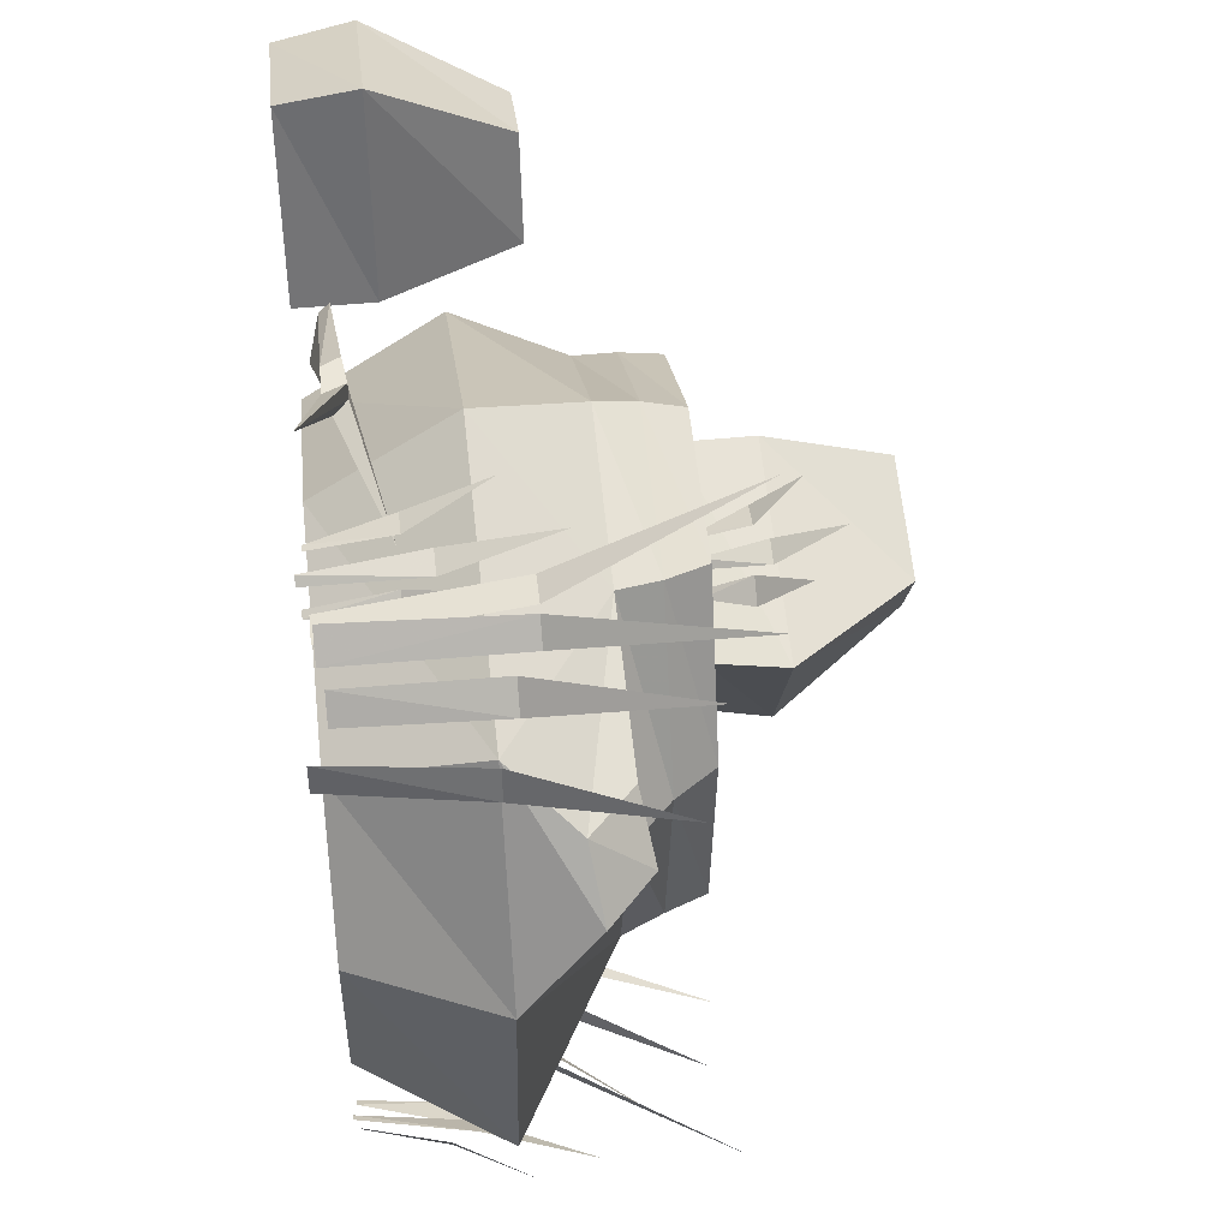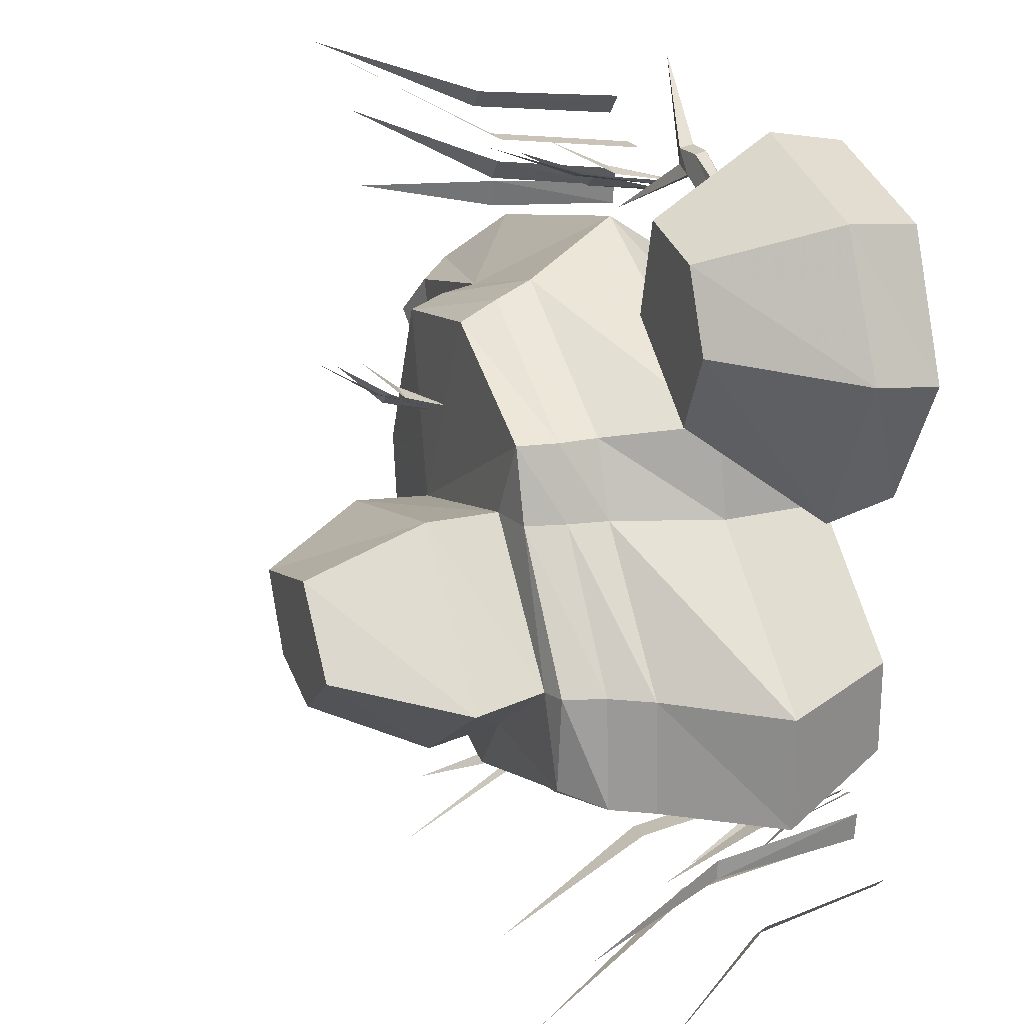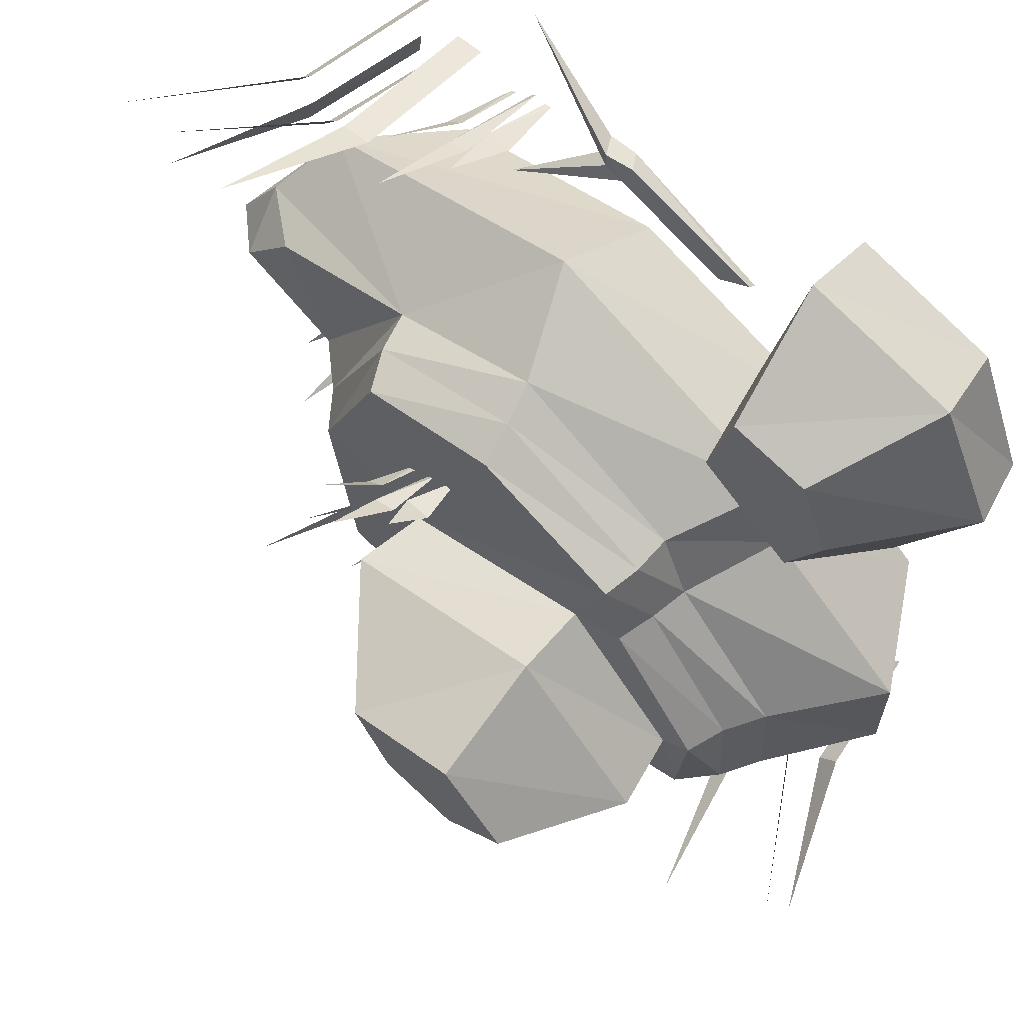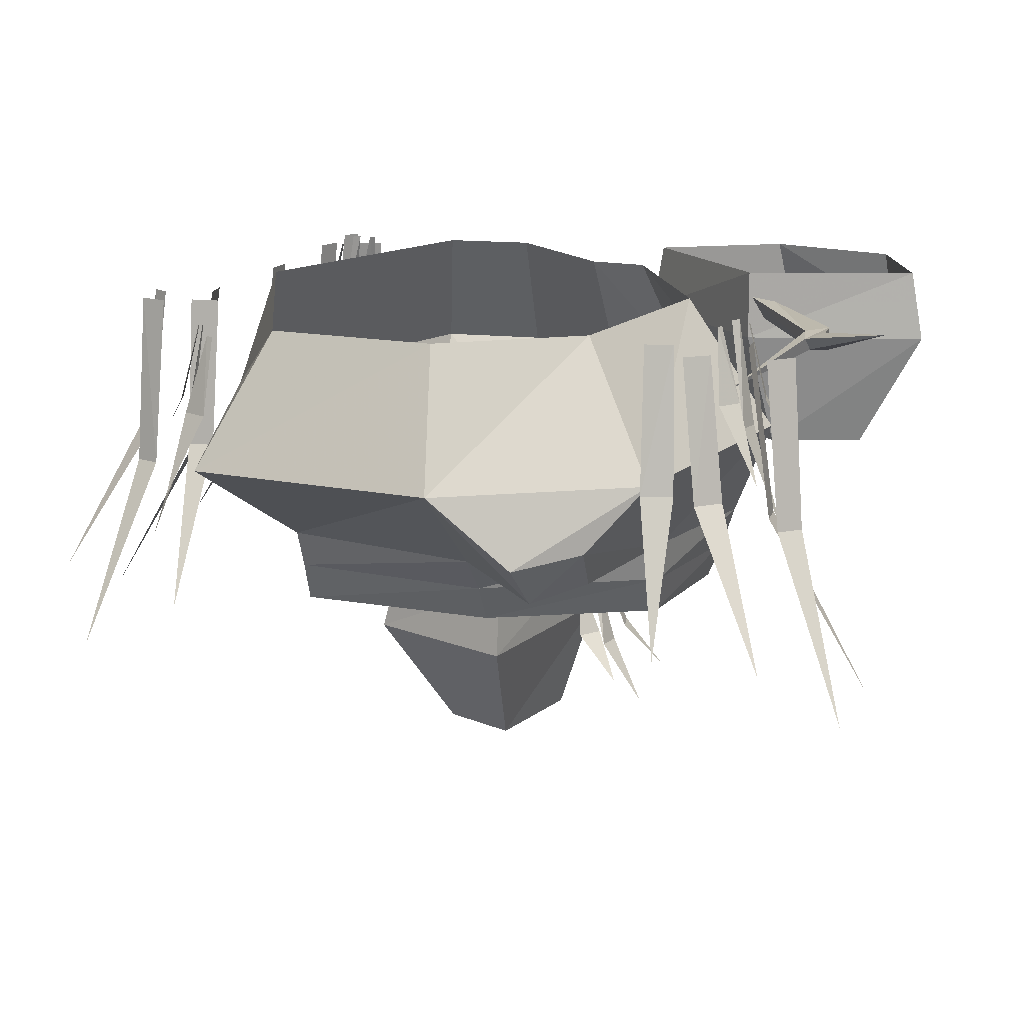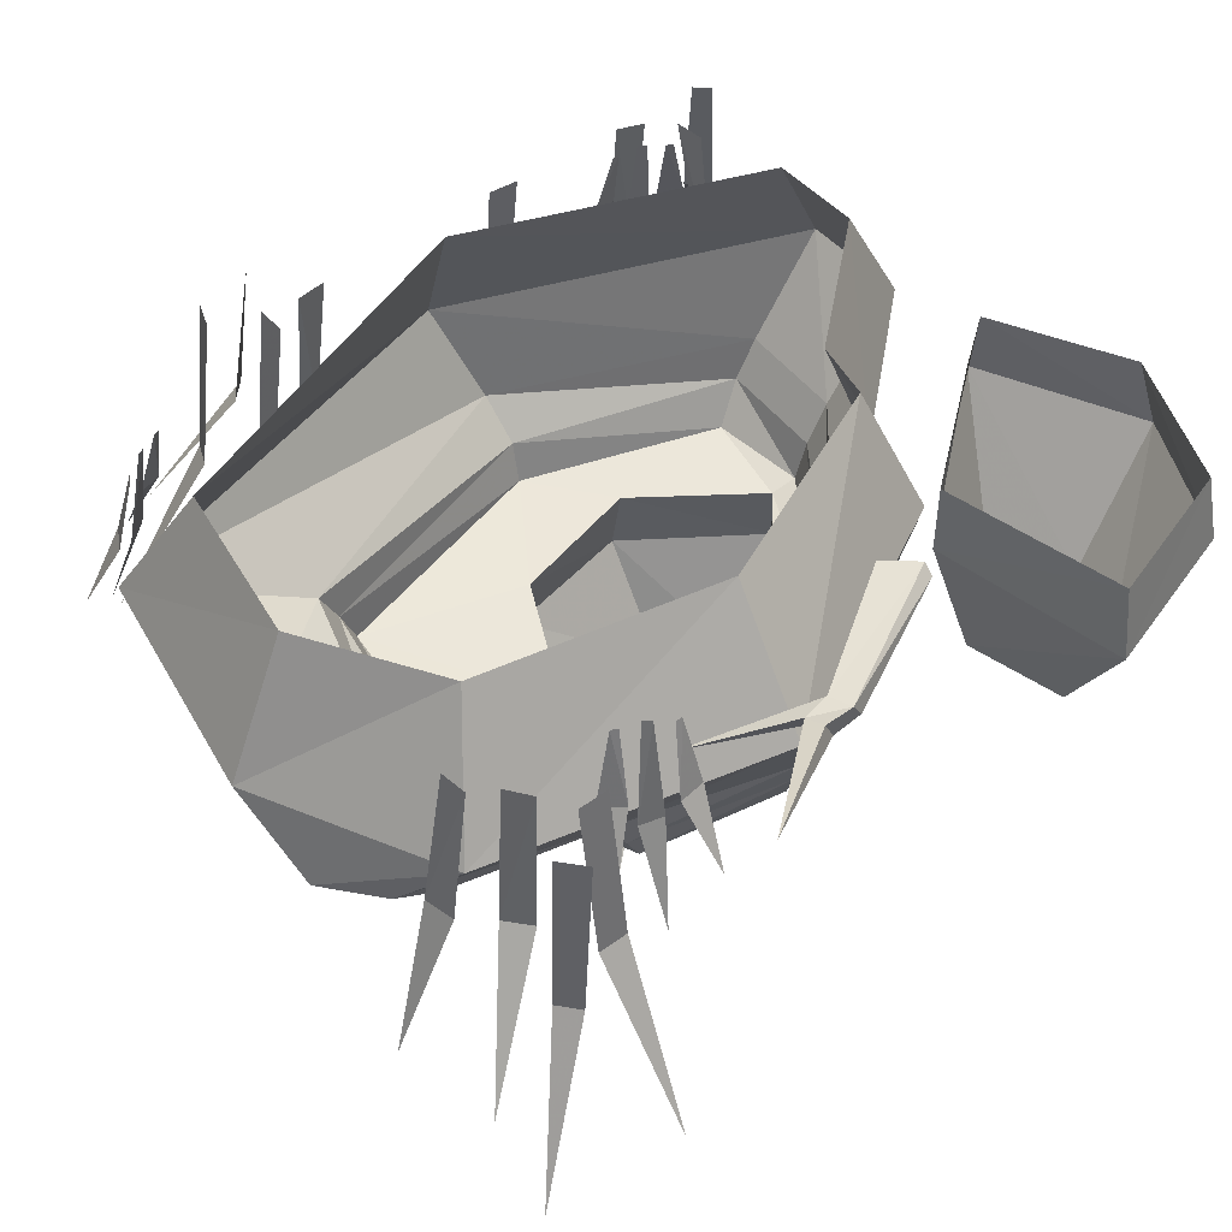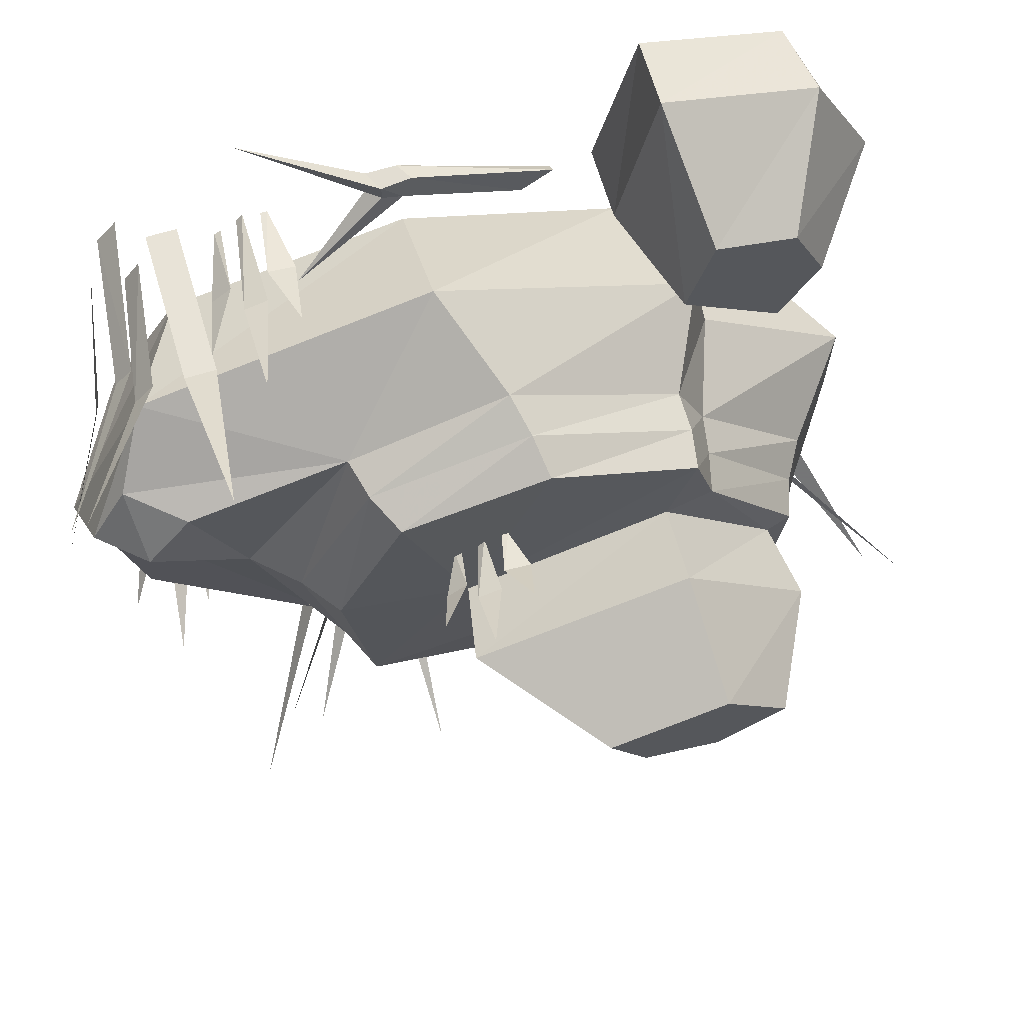
<metadata>
{"format":"obj","ext":"obj","renderer":"f3d","projection":"perspective","resolution":1024,"background":"white","views":[{"elev":47.0,"azim":-96.4,"up":"+Z"},{"elev":22.2,"azim":68.8,"up":"+Z"},{"elev":63.3,"azim":40.7,"up":"+Z"},{"elev":14.5,"azim":-75.6,"up":"+Y"},{"elev":48.7,"azim":-39.4,"up":"+Y"},{"elev":68.1,"azim":-16.7,"up":"+Z"}]}
</metadata>
<code>
v -0.8828 -0.3125 -0.5078
v -0.9922 -0.3125 0.0625
v -0.8281 -0.007812 0.03125
v -0.7578 -0.007812 -0.3594
v 0.1016 -0.3125 -0.7734
v 0.1797 -0.5547 -0.6797
v -0.4766 -0.5547 -0.4141
v -0.625 -0.5547 0.05469
v -0.8438 -0.5781 0.2578
v -0.9531 -0.4766 0.2422
v -0.7734 -0.3125 0.5078
v -0.6406 -0.007812 0.3438
v -0.08594 -0.3125 0.6797
v -0.07812 -0.007812 0.4688
v 0.5391 -0.3125 0.3672
v 0.4375 -0.007812 0.25
v 0.5781 -0.3125 0.1562
v 0.4688 -0.007812 0.1094
v 0.9531 -0.3125 -0.1641
v 0.7812 -0.007812 -0.1562
v 0.9531 -0.3125 -0.4297
v 0.7812 -0.007812 -0.375
v 0.07812 -0.007812 -0.6562
v -0.1484 -0.7578 0.007812
v -0.2891 -0.7422 0.4375
v -0.4531 -0.7422 0.05469
v -0.3906 -0.7422 -0.4141
v 0.007812 -0.7578 -0.3047
v 0.007812 -0.9297 -0.3516
v -0.1797 -0.9297 0.007812
v 0.3359 -0.7578 0.1484
v 0.4062 -0.7422 0.3281
v 0.05469 -0.7422 0.5078
v 0.1797 -0.7422 -0.5625
v 0.3359 -0.7578 -0.3828
v -0.4297 -0.6484 -0.4141
v 0.1875 -0.6484 -0.5938
v 0.6562 -0.7422 -0.3984
v 0.6172 -0.7578 -0.1719
v 0.6484 -0.9297 -0.1875
v 0.3359 -0.9297 -0.4141
v 0.3438 -1.219 -0.25
v 0.1562 -1.219 -0.2031
v 0.0625 -1.219 -0.03125
v 0.3359 -0.9297 0.1484
v 0.4531 -0.7422 0.1562
v 0.4766 -0.6484 0.1562
v 0.4219 -0.6484 0.3281
v 0.03906 -0.6484 0.5469
v -0.3359 -0.6484 0.4531
v -0.5234 -0.6484 0.05469
v 0.7266 -0.6484 -0.4297
v 0.6797 -0.7422 -0.1641
v 0.7109 -0.6484 -0.1641
v 0.7656 -0.5547 -0.1641
v 0.4922 -0.5547 0.1562
v 0.4219 -0.5547 0.3281
v 0.01562 -0.5547 0.5781
v -0.3594 -0.5547 0.4609
v -0.7344 -0.5547 0.3672
v -0.8594 -0.4531 0.3828
v 0.7812 -0.5547 -0.4297
v -0.8203 -0.2422 -0.5391
v -0.7734 -0.2422 -0.5703
v -0.7656 0 -0.5234
v -0.7812 0 -0.5156
v -0.8516 -0.4766 -0.625
v -0.7578 -0.1797 -0.5859
v -0.7031 -0.1797 -0.6016
v -0.7109 -0.007812 -0.5547
v -0.7266 -0.007812 -0.5469
v -0.7578 -0.3516 -0.6797
v -0.875 -0.1875 -0.4844
v -0.8438 -0.1875 -0.5391
v -0.8203 -0.01562 -0.4922
v -0.8281 -0.01562 -0.4766
v -0.9375 -0.3594 -0.5547
v 0.4844 -0.1641 -0.6562
v 0.5469 -0.1641 -0.6641
v 0.5234 0.007812 -0.6172
v 0.5078 0.007812 -0.6172
v 0.5078 -0.3359 -0.75
v 0.6328 -0.1562 -0.6172
v 0.6797 -0.1562 -0.5781
v 0.6328 0.01562 -0.5625
v 0.6172 0.01562 -0.5703
v 0.7109 -0.3281 -0.6719
v 0.5625 -0.2188 -0.6406
v 0.6172 -0.2188 -0.625
v 0.5781 0.02344 -0.5859
v 0.5625 0.02344 -0.6016
v 0.6172 -0.4531 -0.7188
v -0.3594 -0.1797 0.7031
v -0.4219 -0.1797 0.7109
v -0.3984 -0.007812 0.6641
v -0.3828 -0.007812 0.6641
v -0.3828 -0.3516 0.7969
v -0.5078 -0.1719 0.6641
v -0.5547 -0.1719 0.625
v -0.5078 0 0.6094
v -0.4922 0 0.6172
v -0.5859 -0.3438 0.7188
v -0.4375 -0.2344 0.6875
v -0.4922 -0.2344 0.6719
v -0.4531 0.007812 0.6328
v -0.4375 0.007812 0.6484
v -0.4922 -0.4688 0.7656
v 0.3438 -1.219 0.05469
v 0.5 -1.219 -0.125
v 0.7969 -0.1797 0.2109
v 0.375 -0.1797 0.5469
v 0.375 -0.007812 0.5469
v 0.7812 -0.007812 0.2422
v 0.9766 -0.1797 0.5781
v 0.7656 -0.4688 0.6094
v 0.6797 -0.4688 0.4297
v 0.4453 -0.4688 0.6094
v 0.4609 -0.1797 0.9922
v 0.4688 -0.007812 0.9609
v 0.8281 -0.1797 0.8828
v 0.9375 -0.007812 0.5469
v 0.8047 -0.007812 0.8594
v 0.5 -0.4688 0.8359
v 0.6875 -0.4688 0.7891
v -0.5859 -0.3984 0.7578
v -0.6562 -0.3984 0.7578
v -0.6562 -0.01562 0.7031
v -0.5859 -0.01562 0.7031
v -0.625 -0.7969 0.9844
v -0.2656 -0.3906 -0.7578
v -0.2188 -0.3906 -0.7578
v -0.2031 -0.007812 -0.7031
v -0.2734 -0.007812 -0.6953
v -0.25 -0.7891 -0.9922
v -0.7266 -0.3516 0.6641
v -0.7734 -0.3516 0.6094
v -0.7266 -0.03125 0.5703
v -0.6875 -0.03125 0.625
v -0.9297 -0.6797 0.7812
v -0.3984 -0.3672 -0.6562
v -0.3984 -0.3672 -0.7188
v -0.3516 -0.01562 -0.7188
v -0.3516 -0.01562 -0.6484
v -0.625 -0.7188 -0.6797
v -0.7578 -0.3906 0.8438
v -0.7969 -0.3906 0.7969
v -0.7578 -0.02344 0.7578
v -0.7109 -0.02344 0.8125
v -0.9531 -0.7656 0.9609
v -0.3906 -0.3203 -0.8125
v -0.3438 -0.3203 -0.8594
v -0.3125 0 -0.8281
v -0.3438 0 -0.7891
v -0.5469 -0.6484 -0.9844
v -0.5156 -0.3906 -0.7578
v -0.4922 -0.3906 -0.8125
v -0.4453 0 -0.8047
v -0.4688 0 -0.7422
v -0.7266 -0.7969 -0.8672
v -0.8516 -0.3125 0.5781
v -0.8672 -0.3125 0.5078
v -0.8047 0.007812 0.5
v -0.7969 0.007812 0.5625
v -0.9922 -0.6406 0.5625
v 0.1719 -0.03906 0.5859
v 0.2578 -0.0625 0.6328
v 0.2578 -0.08594 0.6562
v 0.1797 -0.08594 0.6172
v -0.4297 -0.01562 0.9766
v -0.1641 -0.0625 0.8125
v -0.1719 -0.07812 0.7656
v -0.1406 -0.1094 0.7734
v -0.1406 -0.1094 0.8125
v -0.07031 -0.1016 0.8125
v -0.09375 -0.0625 0.8125
v -0.1094 -0.07031 0.7578
v -0.3594 -0.1719 0.6172
v -0.09375 -0.1094 0.7578
v 0.1797 -0.09375 0.6172
v 0.7734 -0.3984 -0.6328
v 0.7734 -0.3984 -0.5859
v 0.7188 -0.01562 -0.5703
v 0.7109 -0.01562 -0.6406
v 1.008 -0.7969 -0.6172
v 0.8359 -0.3281 -0.7578
v 0.8828 -0.3281 -0.7109
v 0.8438 -0.007812 -0.6797
v 0.8125 -0.007812 -0.7109
v 1.008 -0.6562 -0.9141
v 0.6016 -0.3984 -0.75
v 0.6562 -0.3984 -0.7266
v 0.6484 -0.007812 -0.6797
v 0.5859 -0.007812 -0.7031
v 0.7188 -0.8047 -0.9609
v 0.2578 -0.375 -0.7734
v 0.3203 -0.375 -0.7656
v 0.3203 -0.02344 -0.7188
v 0.25 -0.02344 -0.7266
v 0.2812 -0.7266 -0.9922
v -0.02344 -0.8516 0.3125
v -0.08594 -0.8516 0.3203
v -0.0625 -0.75 0.2734
v -0.04688 -0.75 0.2734
v -0.04688 -0.9531 0.4062
v -0.1719 -0.8438 0.2734
v -0.2188 -0.8438 0.2344
v -0.1719 -0.7422 0.2188
v -0.1562 -0.7422 0.2266
v -0.25 -0.9453 0.3281
v -0.1016 -0.8828 0.2969
v -0.1562 -0.8828 0.2812
v -0.1172 -0.7422 0.2422
v -0.1016 -0.7422 0.2578
v -0.1562 -1.023 0.375
f 1 2 3
f 1 3 4
f 1 4 5
f 1 5 6
f 1 6 7
f 1 7 2
f 2 7 8
f 2 8 9
f 2 9 10
f 2 10 11
f 2 11 12
f 2 12 3
f 11 13 14
f 11 14 12
f 13 15 16
f 13 16 14
f 15 17 18
f 15 18 16
f 17 19 20
f 17 20 18
f 19 21 22
f 19 22 20
f 21 5 23
f 21 23 22
f 5 4 23
f 24 28 29
f 24 29 30
f 24 30 31
f 35 39 40
f 35 40 41
f 35 41 28
f 28 41 29
f 29 41 42
f 29 42 43
f 29 43 30
f 30 43 44
f 30 44 45
f 30 45 31
f 31 45 39
f 8 59 60
f 8 60 9
f 9 60 61
f 9 61 10
f 10 61 11
f 11 61 59
f 11 59 13
f 13 59 58
f 13 58 15
f 15 58 57
f 15 57 17
f 17 57 56
f 17 56 19
f 19 56 55
f 19 55 21
f 21 55 62
f 21 62 5
f 5 62 6
f 45 40 39
f 40 45 108
f 40 108 109
f 40 109 41
f 41 109 42
f 44 108 45
f 110 111 112
f 110 112 113
f 110 113 114
f 110 114 115
f 110 115 116
f 110 116 111
f 111 116 117
f 111 117 118
f 111 118 119
f 111 119 112
f 120 114 121
f 120 121 122
f 120 122 118
f 120 118 123
f 120 123 124
f 120 124 114
f 114 124 115
f 117 123 118
f 114 113 121
f 118 122 119
f 61 60 59
f 24 25 26
f 24 26 27
f 24 27 28
f 24 31 32
f 24 32 33
f 24 33 25
f 24 25 33
f 34 35 28
f 34 28 27
f 34 38 35
f 35 38 39
f 31 39 46
f 31 46 32
f 38 53 39
f 39 53 46
f 63 64 65
f 63 65 66
f 63 66 64
f 63 64 67
f 63 67 64
f 66 65 64
f 68 69 70
f 68 70 71
f 68 71 69
f 68 69 72
f 68 72 69
f 71 70 69
f 73 74 75
f 73 75 76
f 73 76 74
f 73 74 77
f 73 77 74
f 76 75 74
f 78 79 80
f 78 80 81
f 78 81 79
f 78 79 82
f 78 82 79
f 81 80 79
f 83 84 85
f 83 85 86
f 83 86 84
f 83 84 87
f 83 87 84
f 86 85 84
f 88 89 90
f 88 90 91
f 88 91 89
f 88 89 92
f 88 92 89
f 91 90 89
f 93 94 95
f 93 95 96
f 93 96 94
f 93 94 97
f 93 97 94
f 96 95 94
f 98 99 100
f 98 100 101
f 98 101 99
f 98 99 102
f 98 102 99
f 101 100 99
f 103 104 105
f 103 105 106
f 103 106 104
f 103 104 107
f 103 107 104
f 106 105 104
f 42 109 108
f 42 108 44
f 42 44 43
f 115 124 116
f 116 124 117
f 117 124 123
f 125 126 127
f 125 127 128
f 125 128 126
f 125 126 129
f 125 129 126
f 128 127 126
f 130 131 132
f 130 132 133
f 130 133 131
f 130 131 134
f 130 134 131
f 133 132 131
f 135 136 137
f 135 137 138
f 135 138 136
f 135 136 139
f 135 139 136
f 138 137 136
f 140 141 142
f 140 142 143
f 140 143 141
f 140 141 144
f 140 144 141
f 143 142 141
f 145 146 147
f 145 147 148
f 145 148 146
f 145 146 149
f 145 149 146
f 148 147 146
f 150 151 152
f 150 152 153
f 150 153 151
f 150 151 154
f 150 154 151
f 153 152 151
f 155 156 157
f 155 157 158
f 155 158 156
f 155 156 159
f 155 159 156
f 158 157 156
f 160 161 162
f 160 162 163
f 160 163 161
f 160 161 164
f 160 164 161
f 163 162 161
f 180 181 182
f 180 182 183
f 180 183 181
f 180 181 184
f 180 184 181
f 183 182 181
f 185 186 187
f 185 187 188
f 185 188 186
f 185 186 189
f 185 189 186
f 188 187 186
f 190 191 192
f 190 192 193
f 190 193 191
f 190 191 194
f 190 194 191
f 193 192 191
f 195 196 197
f 195 197 198
f 195 198 196
f 195 196 199
f 195 199 196
f 198 197 196
f 200 201 202
f 200 202 203
f 200 203 201
f 200 201 204
f 200 204 201
f 203 202 201
f 205 206 207
f 205 207 208
f 205 208 206
f 205 206 209
f 205 209 206
f 208 207 206
f 210 211 212
f 210 212 213
f 210 213 211
f 210 211 214
f 210 214 211
f 213 212 211
f 34 27 36
f 34 36 37
f 34 37 38
f 32 46 47
f 32 47 48
f 32 48 33
f 33 48 49
f 33 49 25
f 25 49 50
f 25 50 26
f 26 50 51
f 26 51 27
f 27 51 36
f 37 52 38
f 38 52 53
f 46 53 54
f 46 54 47
f 52 54 53
f 36 51 8
f 36 8 7
f 36 7 37
f 37 7 6
f 37 6 52
f 47 54 55
f 47 55 56
f 47 56 48
f 48 56 57
f 48 57 49
f 49 57 58
f 49 58 50
f 50 58 59
f 50 59 51
f 51 59 8
f 6 62 52
f 52 62 54
f 54 62 55
f 165 166 167
f 165 167 168
f 169 170 171
f 169 171 172
f 169 172 173
f 169 173 170
f 170 173 174
f 170 174 175
f 170 175 171
f 171 175 176
f 171 176 177
f 171 177 172
f 172 177 178
f 172 178 173
f 173 178 174
f 174 178 179
f 174 179 167
f 174 167 175
f 175 167 166
f 175 166 176
f 176 166 165
f 176 165 178
f 176 178 177
f 178 165 179

</code>
